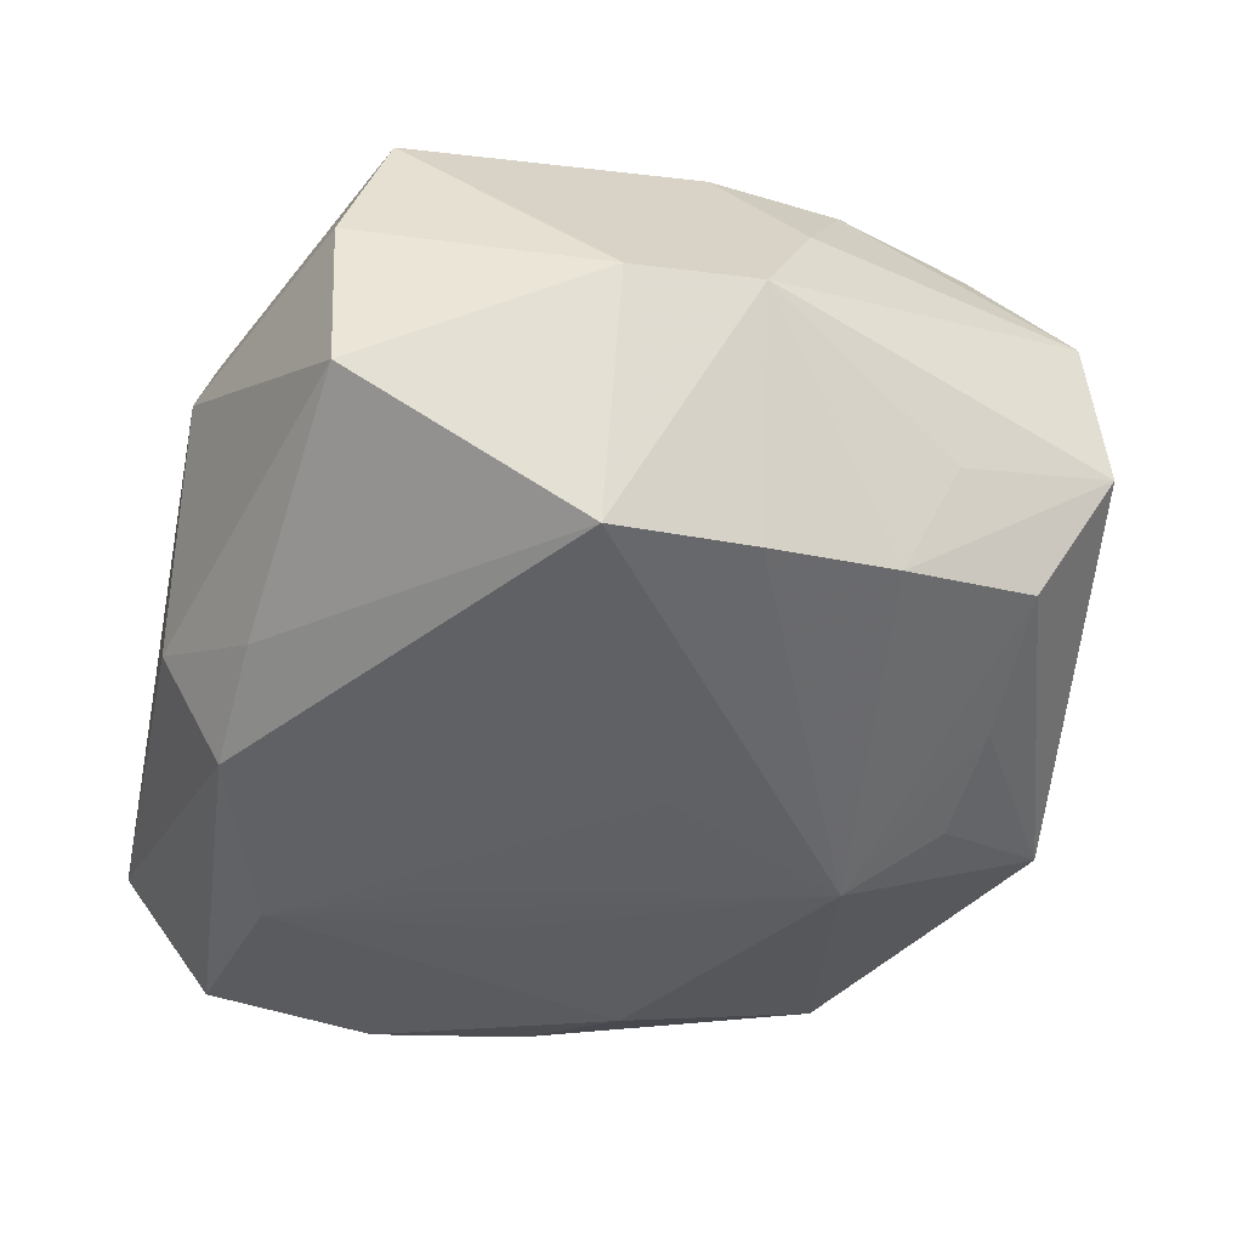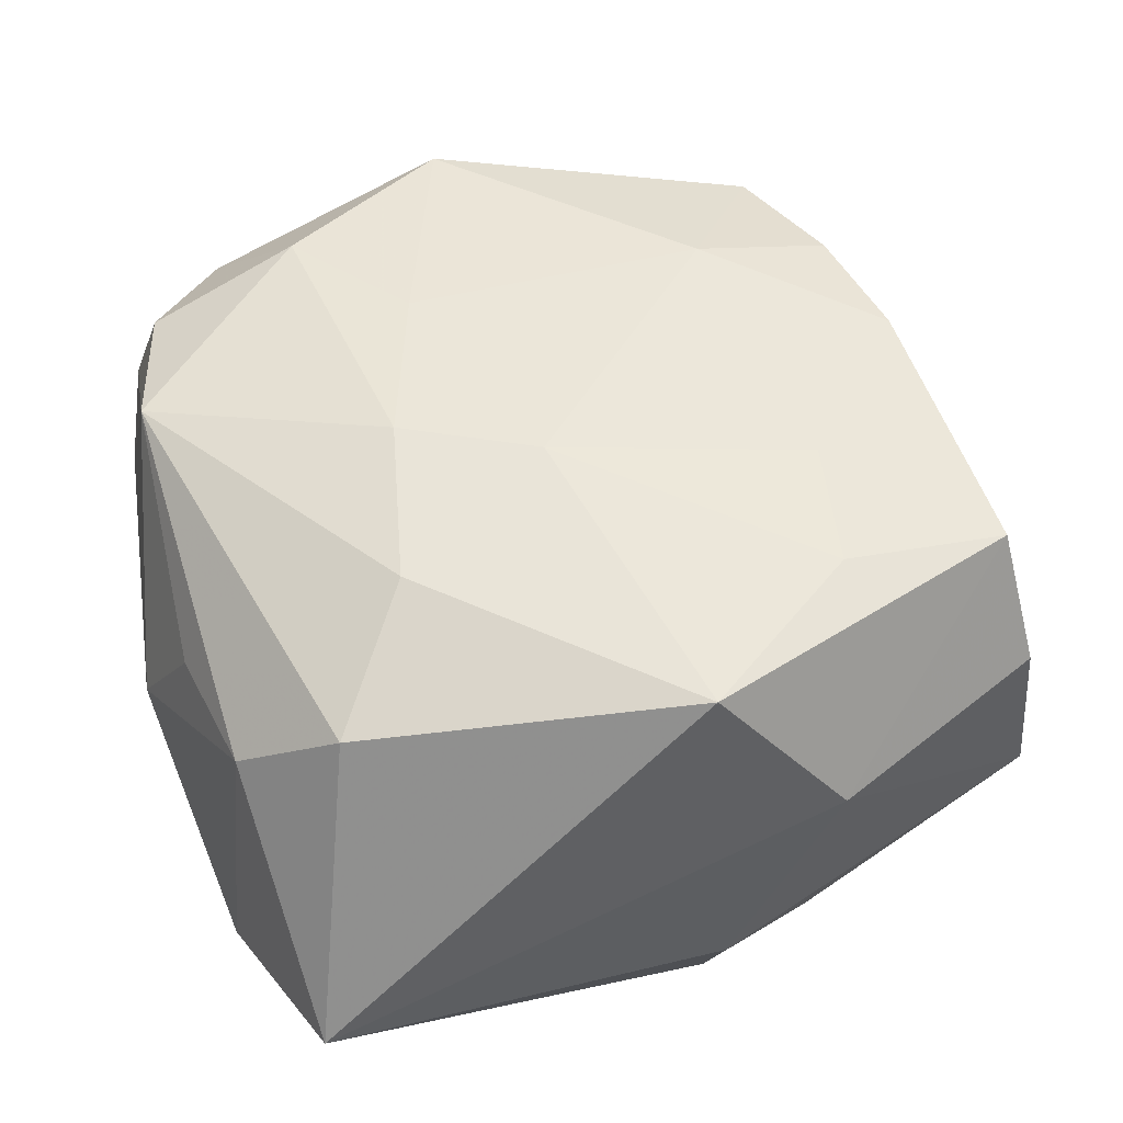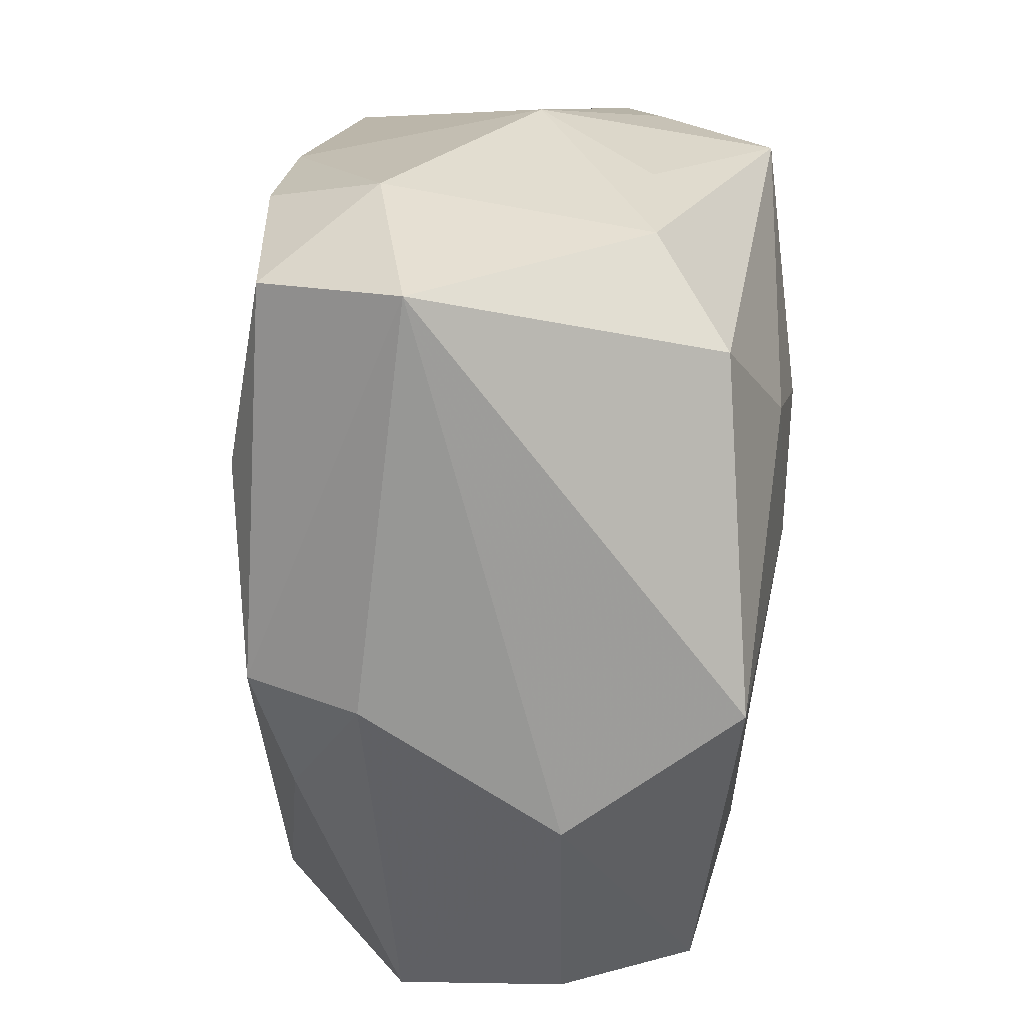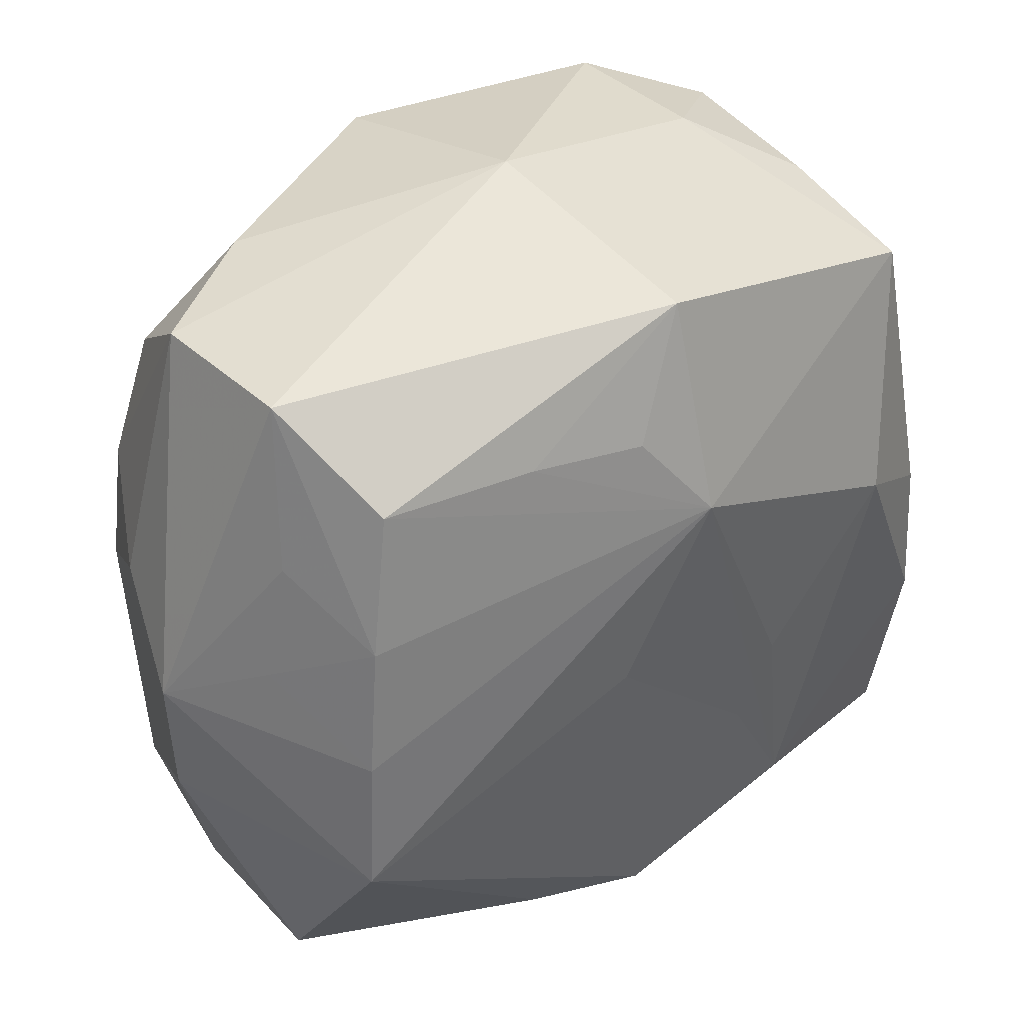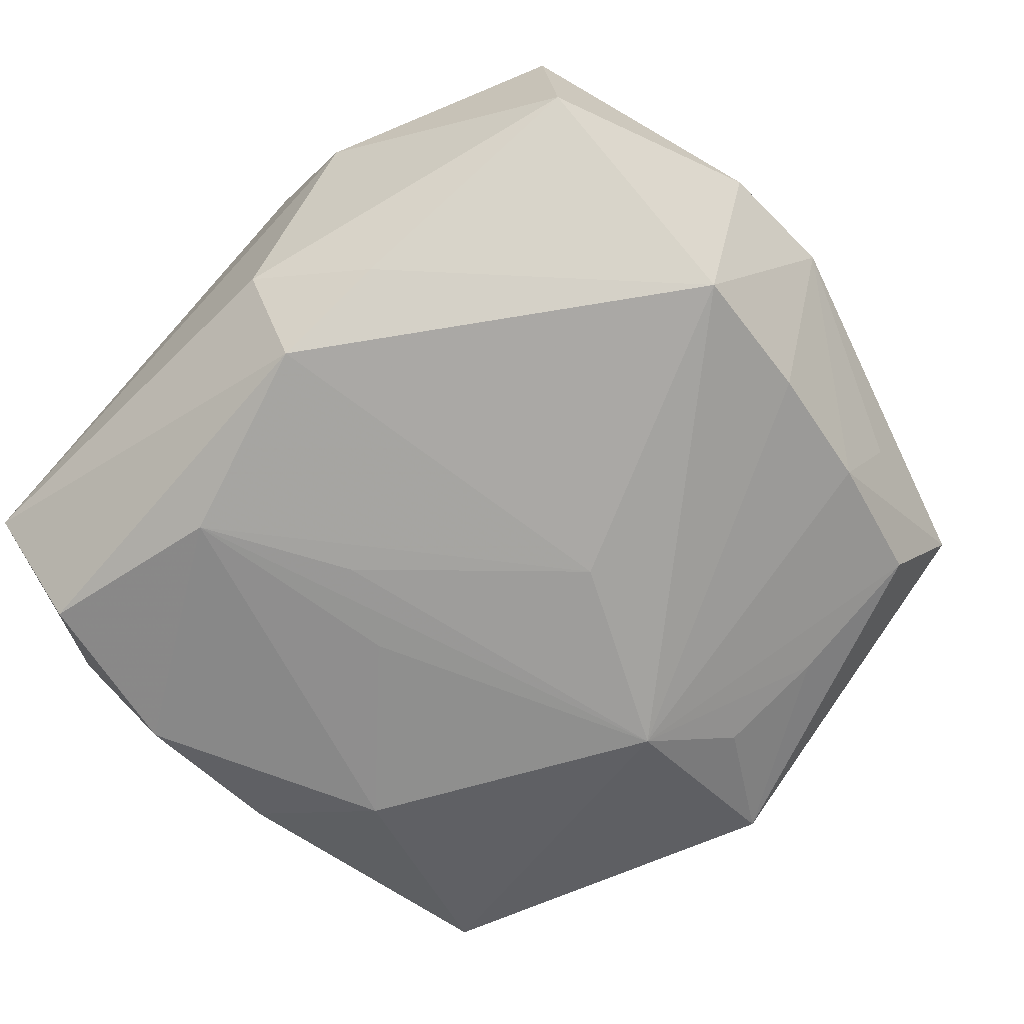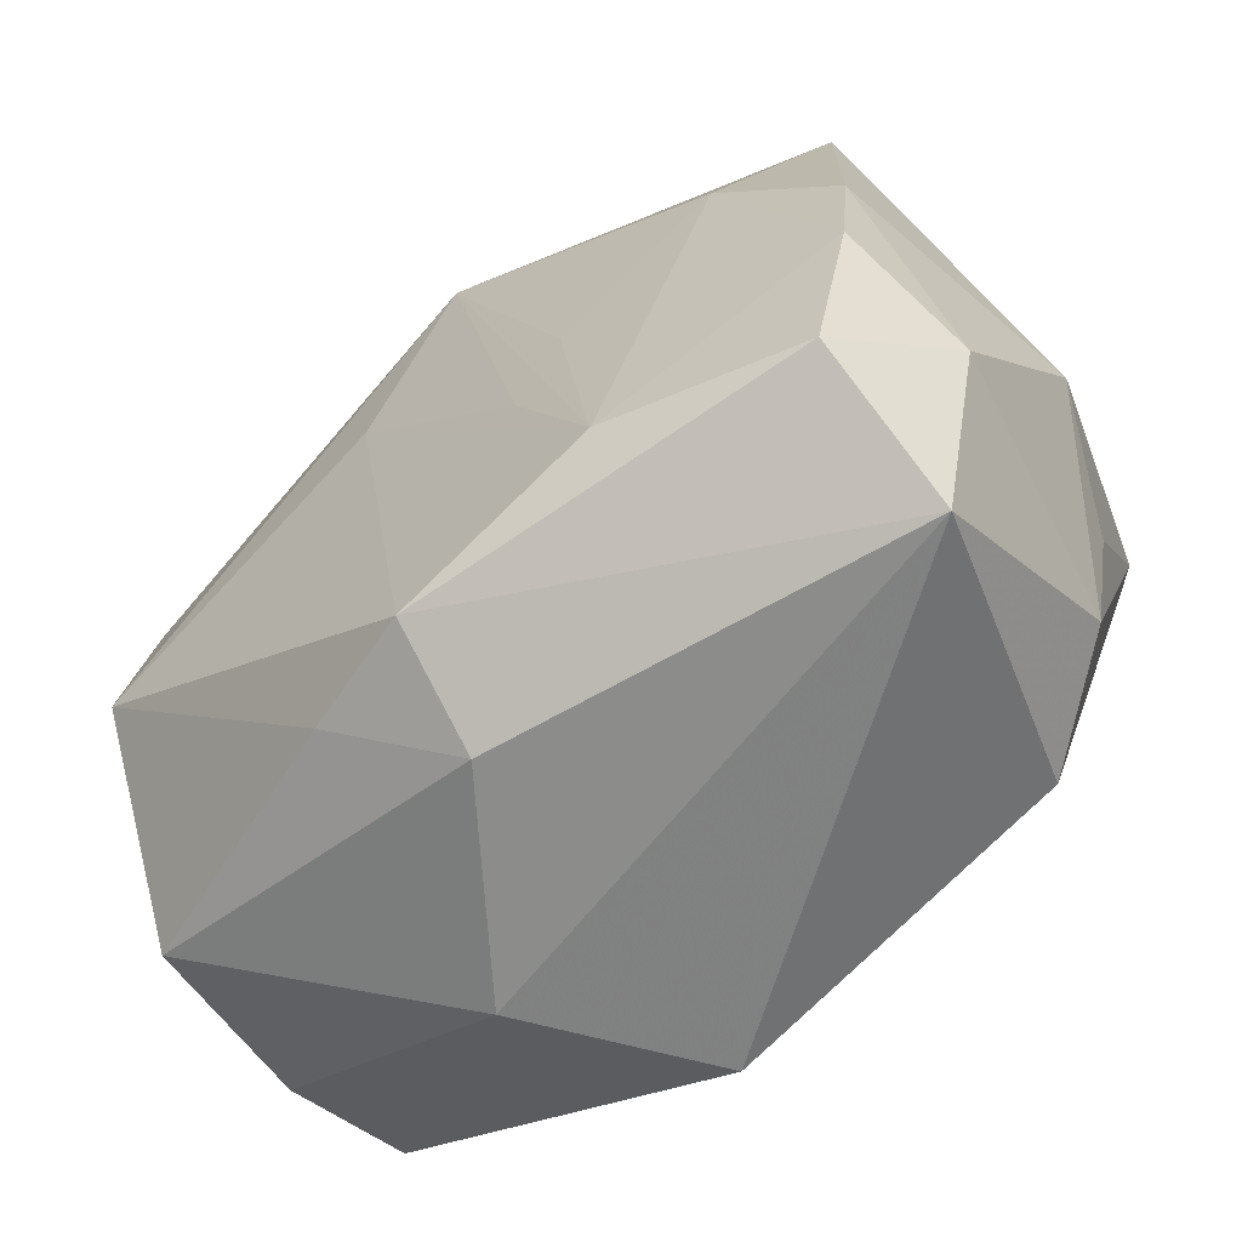
<metadata>
{"format":"obj","ext":"obj","renderer":"f3d","projection":"perspective","resolution":1024,"background":"white","views":[{"elev":-37.0,"azim":77.7,"up":"+Z"},{"elev":46.5,"azim":-16.4,"up":"+Z"},{"elev":-68.3,"azim":-95.2,"up":"+Y"},{"elev":44.0,"azim":136.1,"up":"+Y"},{"elev":-65.1,"azim":45.1,"up":"+Z"},{"elev":-63.7,"azim":-147.9,"up":"+Y"}]}
</metadata>
<code>
v 0.007601 0.002154 -0.01833
v 0.02541 -0.01859 0.01472
v 0.02298 0.02533 0.00884
v -0.0173 0.004668 -0.01936
v -0.02372 -0.02848 -0.008882
v 0.01389 -0.01888 0.01616
v 0.01541 -0.009846 0.01703
v -0.02402 0.01725 0.0151
v 0.0248 0.001169 0.01674
v -0.0273 0.01129 0.008384
v -0.0112 -0.001902 0.01895
v 0.03187 -0.005795 0.001513
v -0.01822 0.02554 0.01206
v 0.01212 0.02122 -0.01363
v -0.02371 0.02199 -0.004324
v -0.004049 -0.01034 -0.01911
v 0.004849 0.02052 -0.01626
v 0.02331 0.01005 0.01682
v 0.02359 0.02627 -0.002085
v 0.002722 -0.02702 0.01507
v 0.02797 -0.02148 -0.005418
v 0.02804 0.006632 0.009877
v -0.0264 0.01459 0.0004191
v 0.02041 0.0191 0.01596
v -0.006998 -0.004771 -0.01936
v -0.001532 0.02542 0.01863
v -0.009082 -0.02014 -0.0192
v 0.02783 -0.006149 -0.01431
v -0.02732 -0.007333 0.006801
v 0.02696 -0.02183 0.005679
v 0.004097 -0.02429 -0.01711
v -0.02331 0.01971 -0.01379
v -0.02742 -0.0166 -0.01107
v -0.0001394 0.02828 -0.01413
v -0.0245 -0.01101 -0.01839
v 0.02804 0.007538 -0.005161
v 0.01442 0.02605 0.01272
v 0.01166 -0.02369 -0.01363
v -0.01365 0.01842 0.01873
v -0.00111 0.03012 0.002636
v 0.004049 -0.02836 -0.009719
v -0.02657 0.007194 0.01629
v 0.02593 0.01559 -0.004908
v -0.02537 0.0222 0.00665
v -0.01963 -0.02095 0.01179
v 0.02455 0.0121 -0.01206
v -0.02989 -0.002069 -0.0009237
v 0.0115 -0.02848 0.004018
v 0.001175 0.01471 -0.01936
v -0.02474 -0.0005421 -0.01726
v -0.02575 -0.01638 0.006682
v -0.01765 0.02614 0.001627
v 0.02182 0.02124 -0.01033
v 0.02641 0.003339 -0.0133
v -0.02195 -0.02246 -0.01806
v 0.03171 0.002722 0.002114
v -0.002309 -0.006428 0.01892
v -0.01355 -0.01287 0.01668
v 0.01379 0.01041 0.01842
v -0.007283 0.009671 0.01909
f 20 48 2
f 47 29 42
f 40 19 34
f 44 42 8
f 32 34 49
f 32 44 15
f 45 20 58
f 11 42 58
f 58 42 45
f 58 57 11
f 20 57 58
f 27 31 55
f 47 42 10
f 10 44 47
f 42 44 10
f 15 44 52
f 40 34 52
f 52 32 15
f 34 32 52
f 45 42 51
f 51 42 29
f 51 29 47
f 47 33 51
f 4 32 49
f 47 44 23
f 23 32 47
f 44 32 23
f 6 20 2
f 6 57 20
f 16 27 49
f 21 48 41
f 39 42 11
f 8 42 39
f 3 19 40
f 19 3 56
f 56 3 22
f 22 9 56
f 13 52 44
f 13 44 8
f 13 26 40
f 40 52 13
f 8 39 13
f 13 39 26
f 5 20 45
f 45 51 5
f 5 51 33
f 41 48 5
f 48 20 5
f 5 33 55
f 5 31 41
f 55 31 5
f 55 33 35
f 35 27 55
f 35 4 27
f 49 27 25
f 25 4 49
f 27 4 25
f 18 9 22
f 18 3 24
f 22 3 18
f 7 6 2
f 2 9 7
f 57 6 7
f 1 28 31
f 31 27 1
f 27 16 1
f 49 28 1
f 1 16 49
f 49 34 17
f 54 28 49
f 49 46 54
f 54 56 28
f 53 34 19
f 19 46 53
f 53 46 49
f 2 48 30
f 48 21 30
f 60 39 11
f 26 39 60
f 11 57 60
f 37 26 24
f 24 3 37
f 40 26 37
f 37 3 40
f 43 46 19
f 19 56 43
f 12 21 28
f 28 56 12
f 12 30 21
f 2 30 12
f 12 9 2
f 12 56 9
f 32 4 50
f 4 35 50
f 47 32 50
f 50 33 47
f 50 35 33
f 9 18 59
f 57 7 59
f 59 7 9
f 59 60 57
f 26 60 59
f 24 26 59
f 59 18 24
f 14 17 34
f 34 53 14
f 49 17 14
f 14 53 49
f 28 21 38
f 31 28 38
f 38 21 41
f 41 31 38
f 46 43 36
f 36 43 56
f 36 54 46
f 56 54 36

</code>
